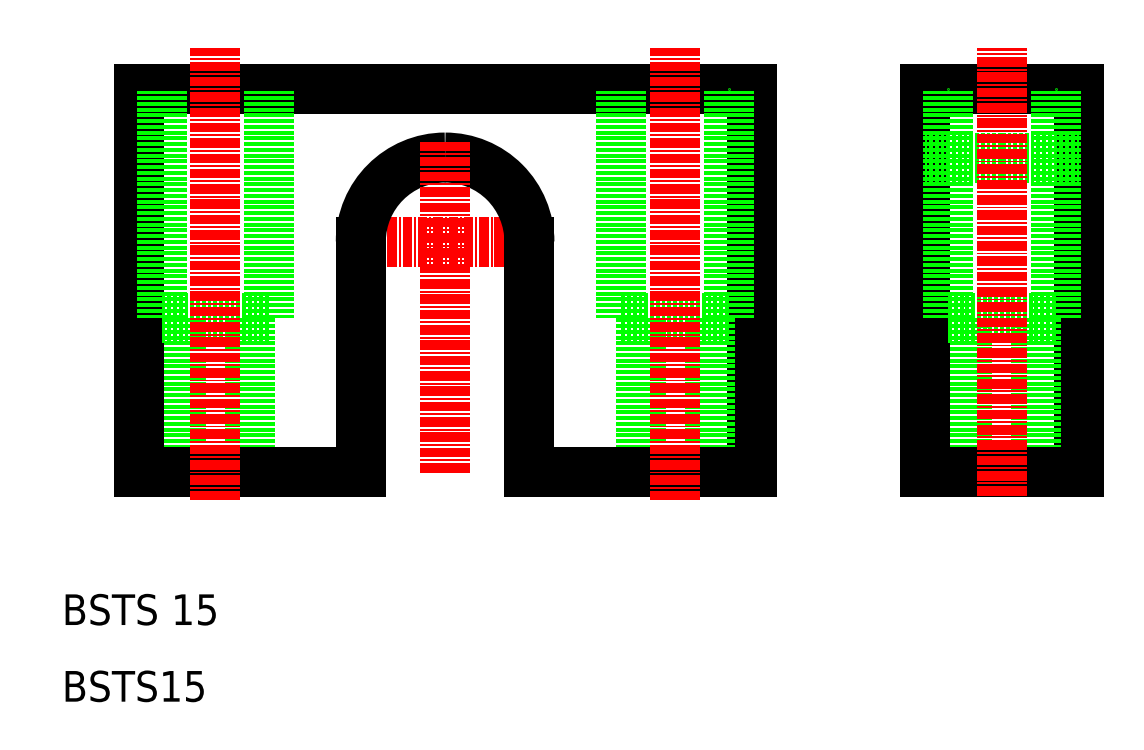
<metadata>
{"format":"dxf","ext":"dxf","renderer":"ezdxf+matplotlib","layout":"modelspace","background":"white","min_lineweight":24,"dpi":150}
</metadata>
<code>
0
SECTION
2
ENTITIES
0
LINE
8
0
10
100
20
90
30
0
11
60
21
90
31
0
0
LINE
8
CENTER
10
73.69
20
70
30
0
11
46.31
21
70
31
0
0
ARC
8
0
10
60
20
70
30
0
40
11
50
360
51
90
0
LINE
8
0
10
34.5
20
40
30
0
11
34.5
21
60
31
0
0
ARC
8
0
10
60
20
70
30
0
40
11
50
90
51
180
0
LINE
8
0
10
25.5
20
40
30
0
11
25.5
21
60
31
0
0
LINE
8
0
10
20
20
40
30
0
11
20
21
90
31
0
0
LINE
8
CENTER
10
60
20
39.88
30
0
11
60
21
83.07
31
0
0
TEXT
8
0
10
10
20
20
30
0
40
4
1
BSTS 15
0
TEXT
8
0
10
10
20
10
30
0
40
4
1
BSTS15
0
LINE
8
0
10
20
20
40
30
0
11
49
21
40
31
0
0
LINE
8
0
10
49
20
70
30
0
11
49
21
40
31
0
0
LINE
8
0
10
37
20
60
30
0
11
30
21
60
31
0
0
LINE
8
0
10
20
20
90
30
0
11
60
21
90
31
0
0
LINE
8
0
10
23
20
60
30
0
11
23
21
90
31
0
0
LINE
8
0
10
23
20
60
30
0
11
30
21
60
31
0
0
LINE
8
0
10
37
20
60
30
0
11
37
21
90
31
0
0
LINE
8
0
10
142.6
20
40
30
0
11
142.6
21
90
31
0
0
LINE
8
0
10
137.1
20
40
30
0
11
137.1
21
60
31
0
0
LINE
8
0
10
128.1
20
40
30
0
11
128.1
21
60
31
0
0
LINE
8
0
10
100
20
40
30
0
11
100
21
90
31
0
0
LINE
8
0
10
94.5
20
40
30
0
11
94.5
21
60
31
0
0
LINE
8
0
10
85.5
20
40
30
0
11
85.5
21
60
31
0
0
LINE
8
0
10
122.6
20
40
30
0
11
122.6
21
90
31
0
0
LINE
8
0
10
132.6
20
40
30
0
11
122.6
21
40
31
0
0
LINE
8
0
10
100
20
40
30
0
11
71
21
40
31
0
0
LINE
8
0
10
71
20
70
30
0
11
71
21
40
31
0
0
LINE
8
0
10
132.6
20
40
30
0
11
142.6
21
40
31
0
0
LINE
8
0
10
125.6
20
60
30
0
11
132.6
21
60
31
0
0
LINE
8
0
10
132.6
20
81
30
0
11
122.6
21
81
31
0
0
LINE
8
0
10
122.6
20
90
30
0
11
132.6
21
90
31
0
0
LINE
8
0
10
97
20
60
30
0
11
90
21
60
31
0
0
LINE
8
0
10
83
20
60
30
0
11
83
21
90
31
0
0
LINE
8
0
10
83
20
60
30
0
11
90
21
60
31
0
0
LINE
8
0
10
97
20
60
30
0
11
97
21
90
31
0
0
LINE
8
0
10
125.6
20
60
30
0
11
125.6
21
90
31
0
0
LINE
8
0
10
142.6
20
90
30
0
11
132.6
21
90
31
0
0
LINE
8
0
10
132.6
20
81
30
0
11
142.6
21
81
31
0
0
LINE
8
0
10
139.6
20
60
30
0
11
139.6
21
90
31
0
0
LINE
8
0
10
139.6
20
60
30
0
11
132.6
21
60
31
0
0
LINE
8
CENTER
10
30
20
36.28
30
0
11
30
21
95.25
31
0
0
LINE
8
CENTER
10
90
20
36.28
30
0
11
90
21
95.25
31
0
0
LINE
8
CENTER
10
132.6
20
36.86
30
0
11
132.6
21
95.33
31
0
0
ENDSEC
0
EOF

</code>
